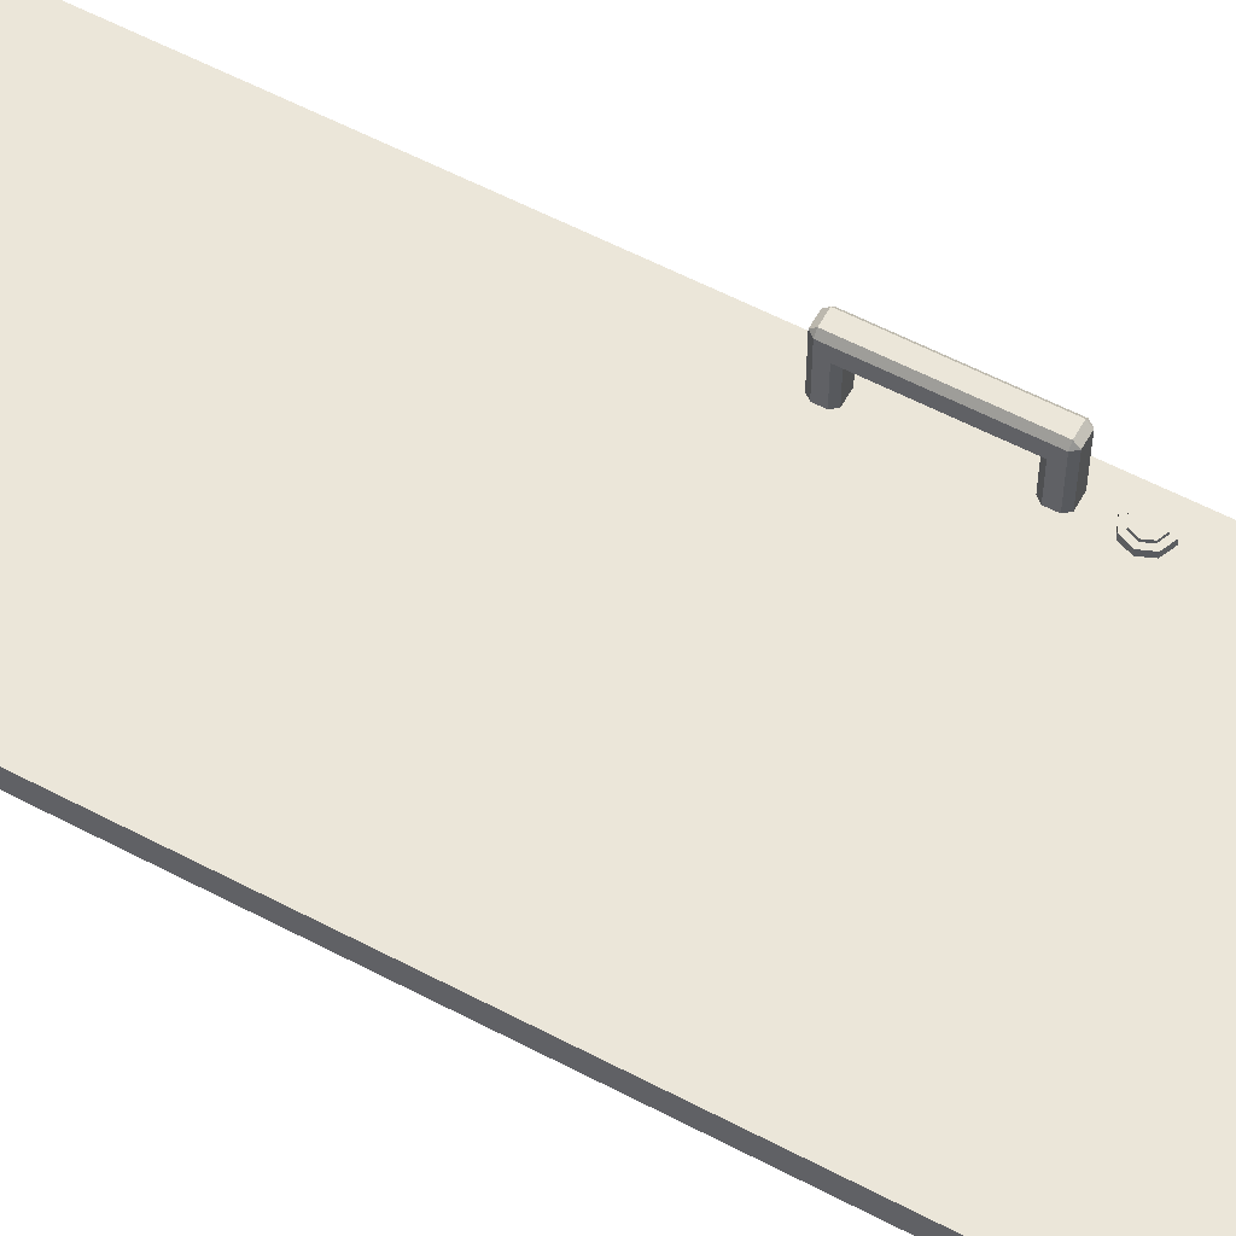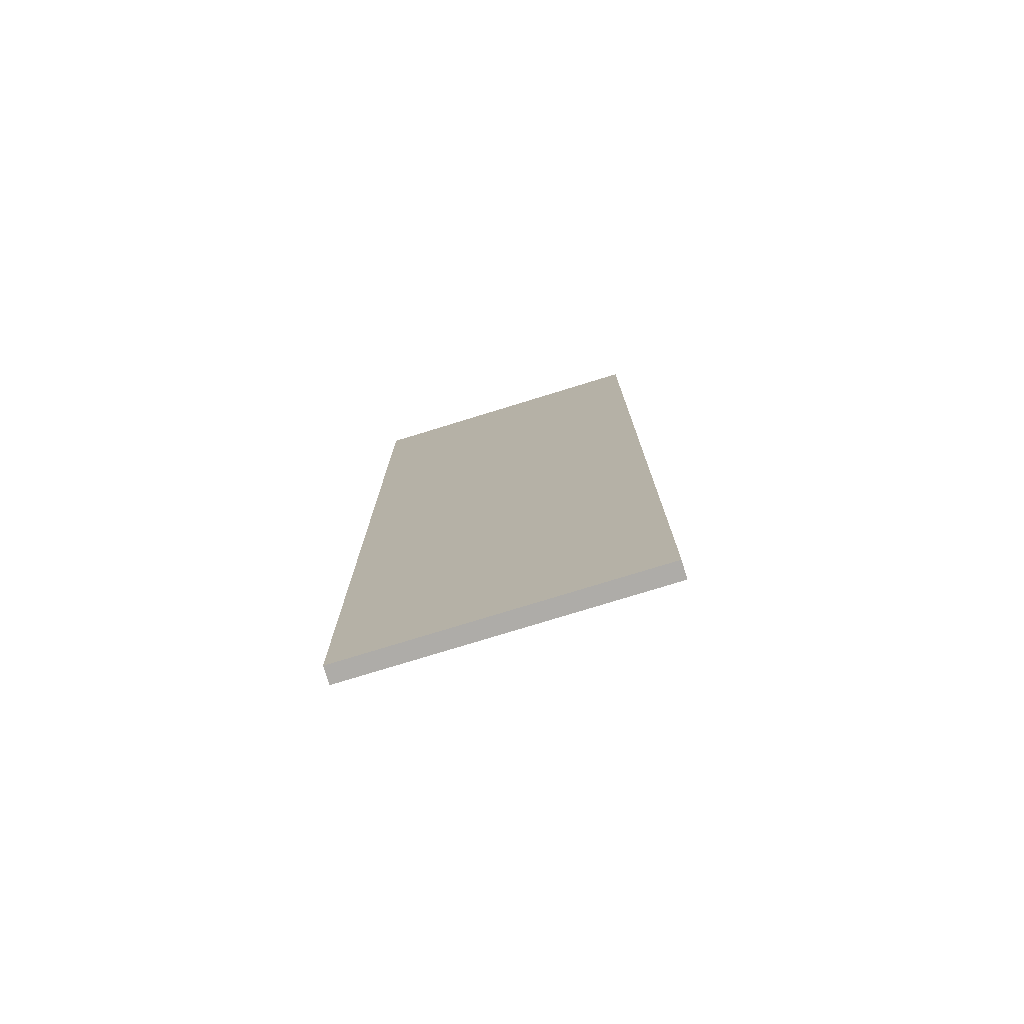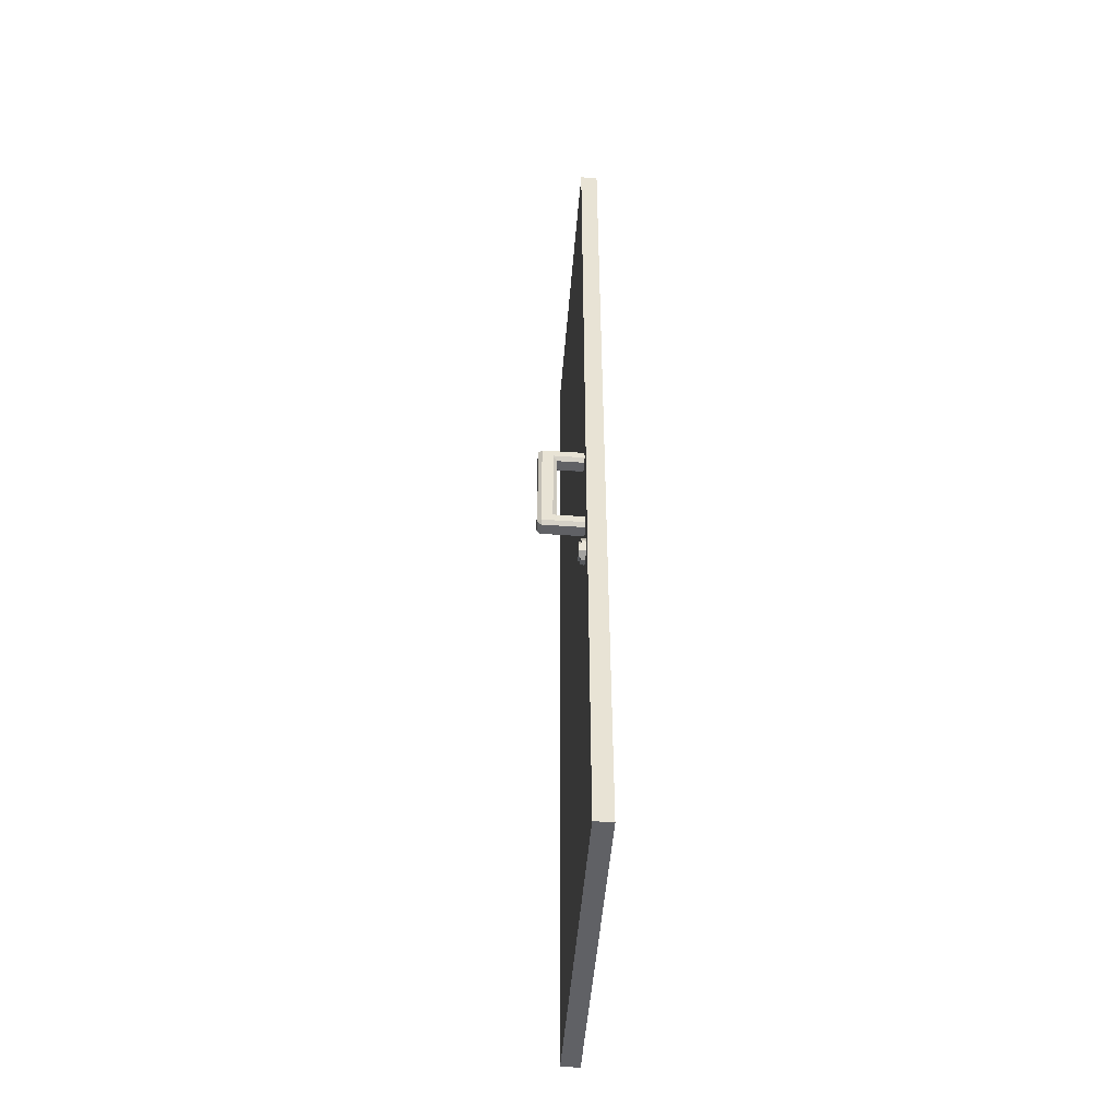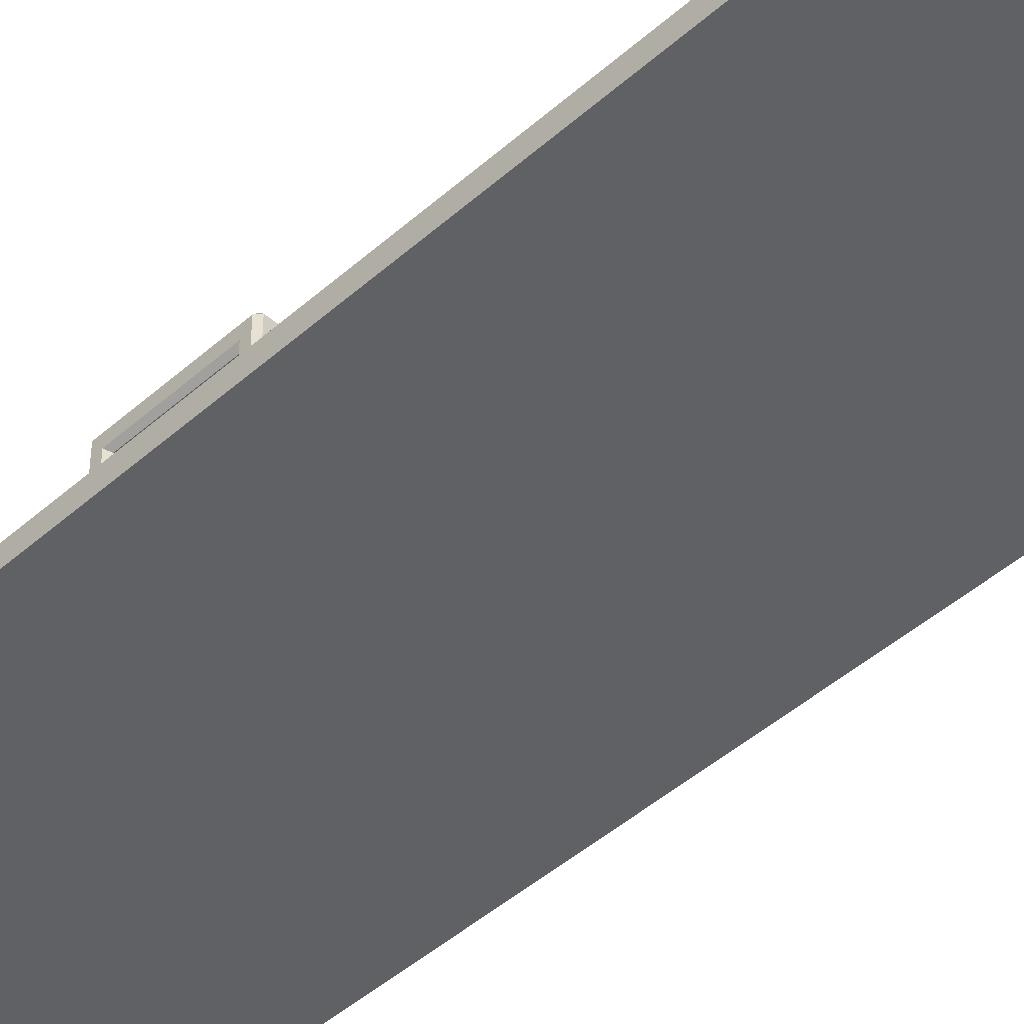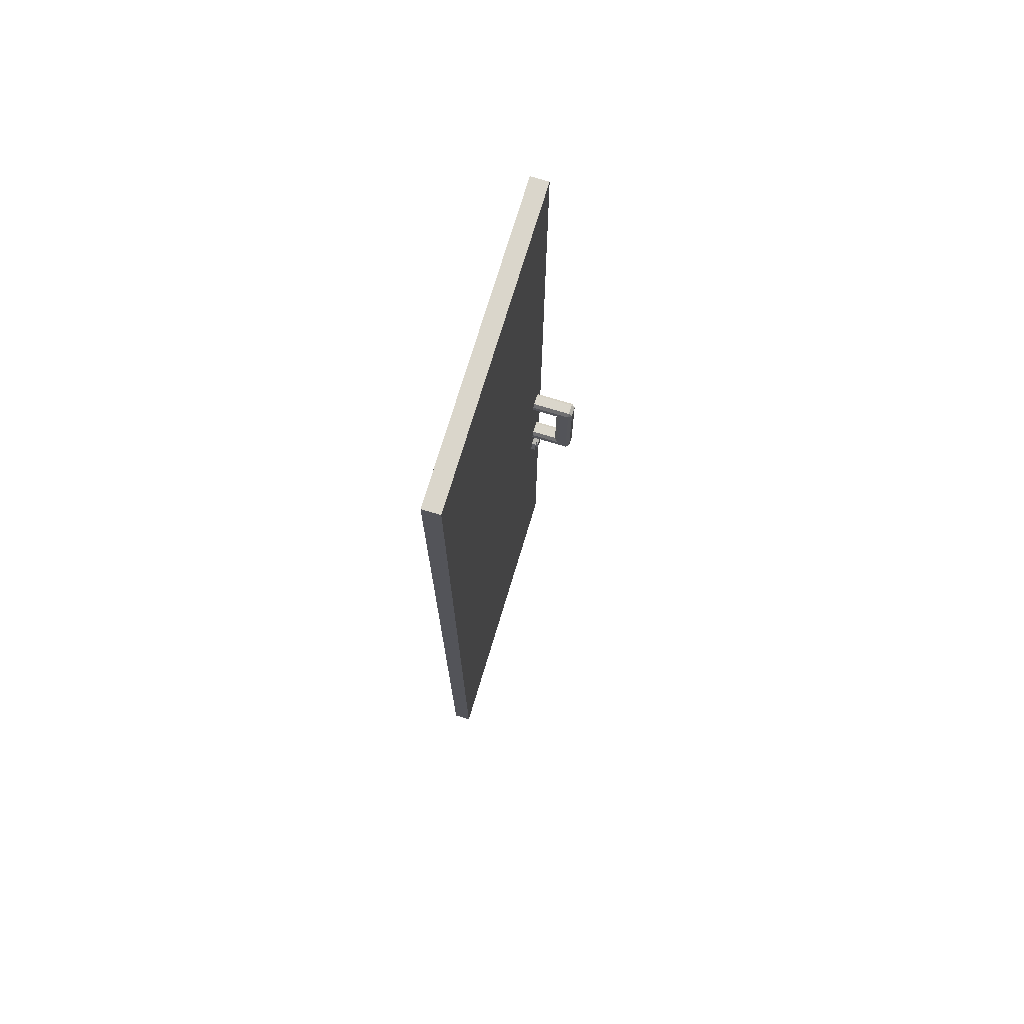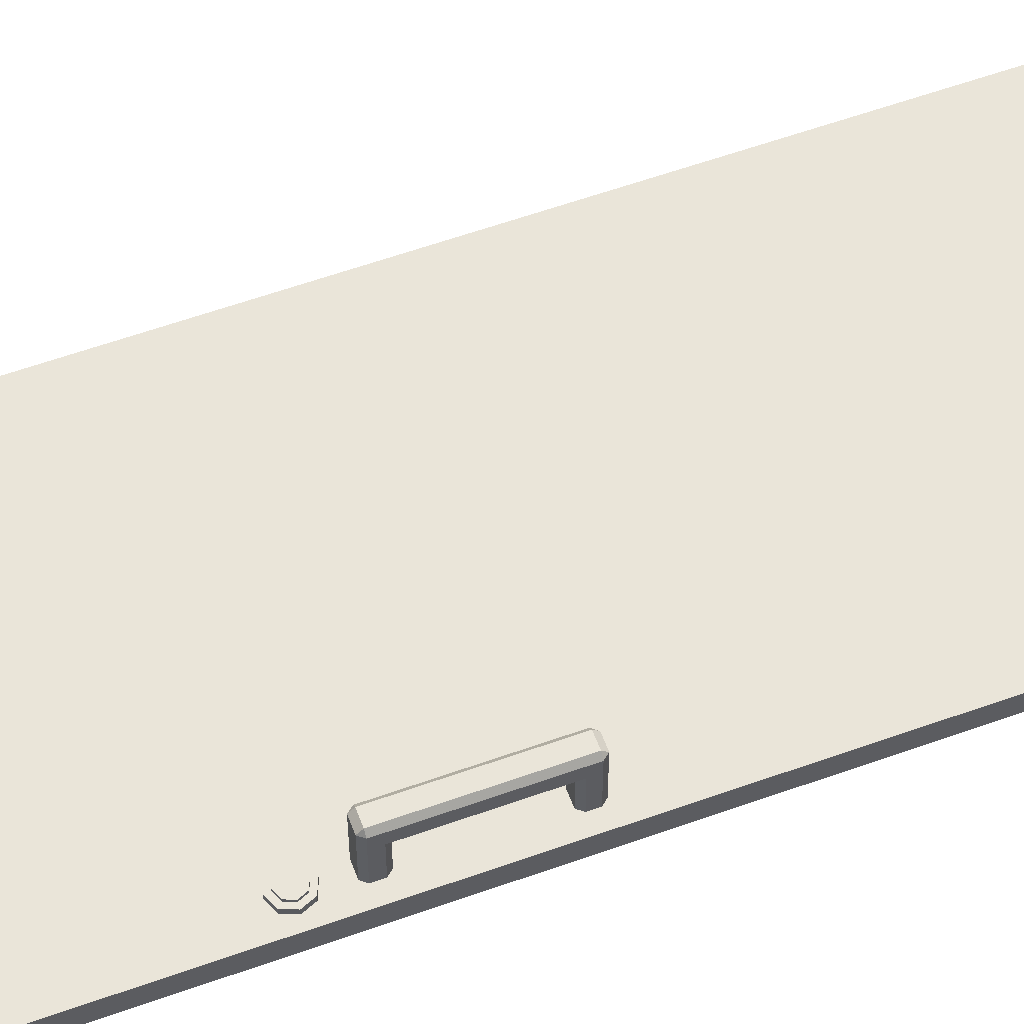
<metadata>
{"format":"obj","ext":"obj","renderer":"f3d","projection":"perspective","resolution":1024,"background":"white","views":[{"elev":57.3,"azim":-61.2,"up":"+Z"},{"elev":-76.9,"azim":-162.9,"up":"+Y"},{"elev":-50.1,"azim":85.5,"up":"+Y"},{"elev":-45.7,"azim":135.5,"up":"+Z"},{"elev":74.0,"azim":-73.2,"up":"+Y"},{"elev":58.3,"azim":69.6,"up":"+Z"}]}
</metadata>
<code>
g default
v -0.08627 4.537 1.447
v -0.1683 4.571 1.447
v -0.2503 4.537 1.447
v -0.2842 4.455 1.447
v -0.2503 4.373 1.447
v -0.1683 4.339 1.447
v -0.08627 4.373 1.447
v -0.0523 4.455 1.447
v -0.08627 4.537 1.509
v -0.1683 4.571 1.509
v -0.2503 4.537 1.509
v -0.2842 4.455 1.509
v -0.2503 4.373 1.509
v -0.1683 4.339 1.509
v -0.08627 4.373 1.509
v -0.0523 4.455 1.509
v -0.1683 4.455 1.509
v -0.1685 4.719 1.445
v -0.1685 4.719 1.715
v -0.1685 4.865 1.882
v -0.1685 5.637 1.882
v -0.1685 5.778 1.715
v -0.1685 5.778 1.445
v -0.2168 4.719 1.848
v -0.2168 4.754 1.882
v -0.246 4.754 1.848
v -0.1685 4.719 1.848
v -0.1685 4.754 1.882
v -0.2168 5.743 1.882
v -0.2168 5.778 1.848
v -0.246 5.743 1.848
v -0.1685 5.743 1.882
v -0.1685 5.778 1.848
v -0.246 4.865 1.848
v -0.2168 4.865 1.882
v -0.1164 4.719 1.848
v -0.08717 4.754 1.848
v -0.1164 4.754 1.882
v -0.1164 4.865 1.882
v -0.08717 4.865 1.848
v -0.246 5.743 1.715
v -0.2168 5.778 1.715
v -0.1164 5.743 1.882
v -0.08717 5.743 1.848
v -0.1164 5.778 1.848
v -0.08717 5.743 1.715
v -0.1164 5.778 1.715
v -0.2168 4.719 1.715
v -0.246 4.754 1.715
v -0.08717 4.754 1.715
v -0.1164 4.719 1.715
v -0.08717 5.637 1.848
v -0.1164 5.637 1.882
v -0.246 5.637 1.848
v -0.2168 5.637 1.882
v -0.2168 5.637 1.715
v -0.246 5.672 1.749
v -0.246 4.83 1.749
v -0.2168 4.865 1.715
v -0.08717 5.672 1.749
v -0.1164 5.637 1.715
v -0.1164 4.865 1.715
v -0.08717 4.83 1.749
v -0.246 4.83 1.445
v -0.2168 4.865 1.445
v -0.1164 4.865 1.445
v -0.08717 4.83 1.445
v -0.08717 4.754 1.445
v -0.1164 4.719 1.445
v -0.2168 4.719 1.445
v -0.246 4.754 1.445
v -0.246 5.743 1.445
v -0.2168 5.778 1.445
v -0.1164 5.778 1.445
v -0.08717 5.743 1.445
v -0.08717 5.672 1.445
v -0.1164 5.637 1.445
v -0.2168 5.637 1.445
v -0.246 5.672 1.445
v -0.111 4.512 1.507
v -0.1683 4.536 1.507
v -0.2256 4.512 1.507
v -0.2493 4.455 1.507
v -0.2256 4.398 1.507
v -0.1683 4.374 1.507
v -0.111 4.398 1.507
v -0.08721 4.455 1.507
v -0.111 4.512 1.528
v -0.1683 4.536 1.528
v -0.2256 4.512 1.528
v -0.2493 4.455 1.528
v -0.2256 4.398 1.528
v -0.1683 4.374 1.528
v -0.111 4.398 1.528
v -0.08721 4.455 1.528
v -0.1683 4.455 1.528
v -2.905 1.185 1.466
v 0.02402 1.185 1.466
v -2.905 10.54 1.466
v 0.02402 10.54 1.466
v -2.905 10.54 1.299
v 0.02402 10.54 1.299
v -2.905 1.185 1.299
v 0.02402 1.185 1.299
g polySurface7
f 1 2 10 9
f 2 3 11 10
f 3 4 12 11
f 4 5 13 12
f 5 6 14 13
f 6 7 15 14
f 7 8 16 15
f 8 1 9 16
f 9 10 17
f 10 11 17
f 11 12 17
f 12 13 17
f 13 14 17
f 14 15 17
f 15 16 17
f 16 9 17
f 24 26 49 48
f 25 24 27 28
f 26 25 35 34
f 28 27 36 38
f 29 31 54 55
f 30 29 32 33
f 31 30 42 41
f 33 32 43 45
f 34 35 55 54
f 37 36 51 50
f 38 37 40 39
f 39 40 52 53
f 41 42 73 72
f 44 43 53 52
f 45 44 46 47
f 47 46 75 74
f 48 49 71 70
f 50 51 69 68
f 56 57 79 78
f 57 56 59 58
f 58 59 65 64
f 60 61 77 76
f 61 60 63 62
f 62 63 67 66
f 25 28 20 35
f 30 33 22 42
f 48 19 27 24
f 37 50 63 40
f 49 26 34 58
f 55 21 32 29
f 57 54 31 41
f 52 60 46 44
f 35 20 21 55
f 58 34 54 57
f 56 61 62 59
f 40 63 60 52
f 59 62 66 65
f 63 50 68 67
f 19 48 70 18
f 49 58 64 71
f 42 22 23 73
f 46 60 76 75
f 61 56 78 77
f 57 41 72 79
f 51 19 18 69
f 27 19 51 36
f 20 28 38 39
f 21 20 39 53
f 32 21 53 43
f 22 33 45 47
f 23 22 47 74
f 24 25 26
f 29 30 31
f 36 37 38
f 43 44 45
f 80 81 89 88
f 81 82 90 89
f 82 83 91 90
f 83 84 92 91
f 84 85 93 92
f 85 86 94 93
f 86 87 95 94
f 87 80 88 95
f 88 89 96
f 89 90 96
f 90 91 96
f 91 92 96
f 92 93 96
f 93 94 96
f 94 95 96
f 95 88 96
f 97 98 100 99
f 99 100 102 101
f 101 102 104 103
f 103 104 98 97
f 98 104 102 100
f 103 97 99 101

</code>
